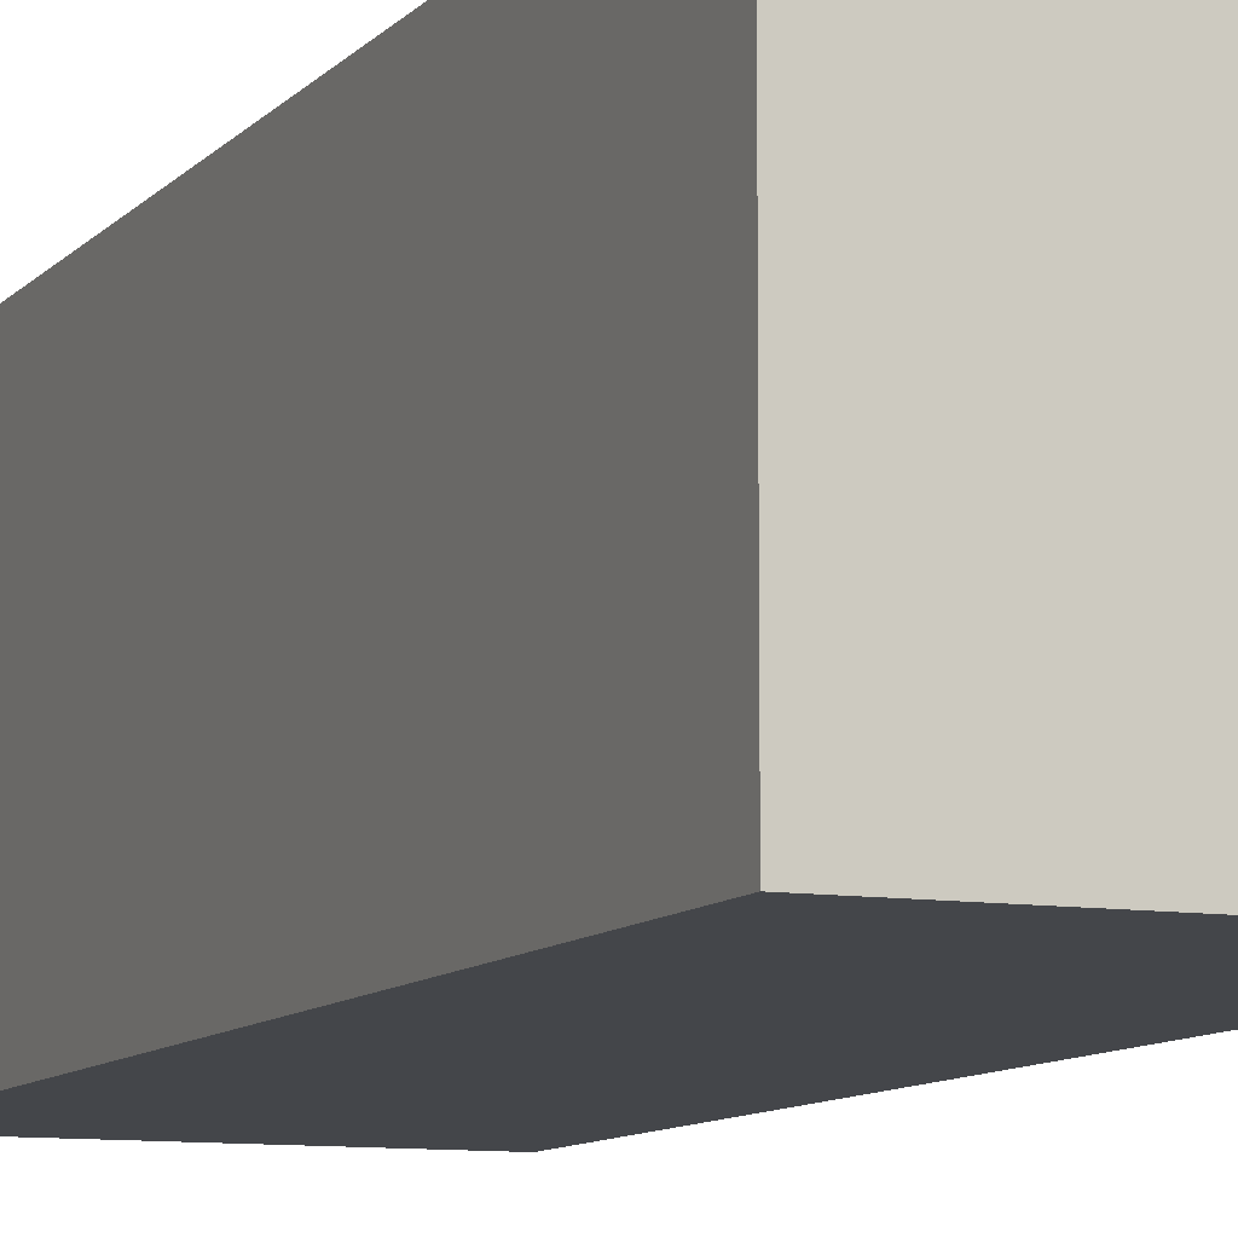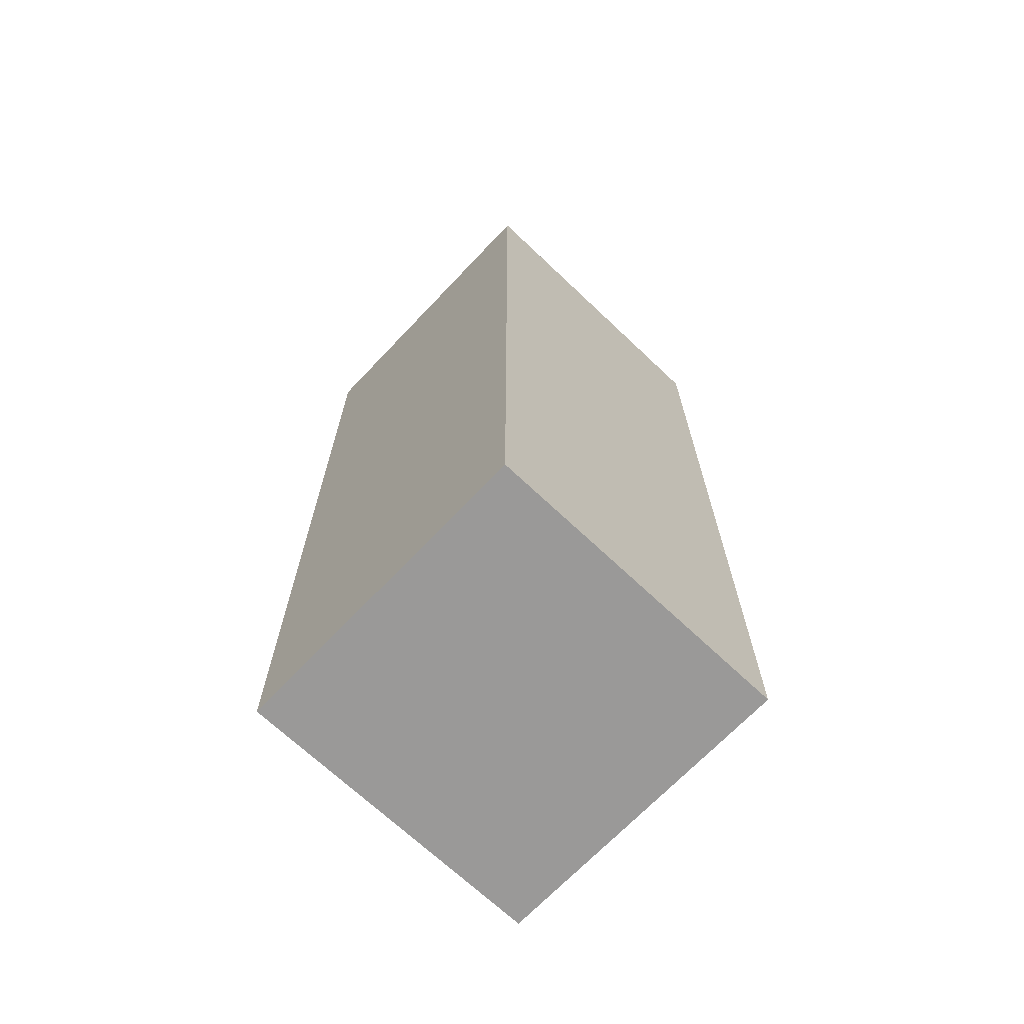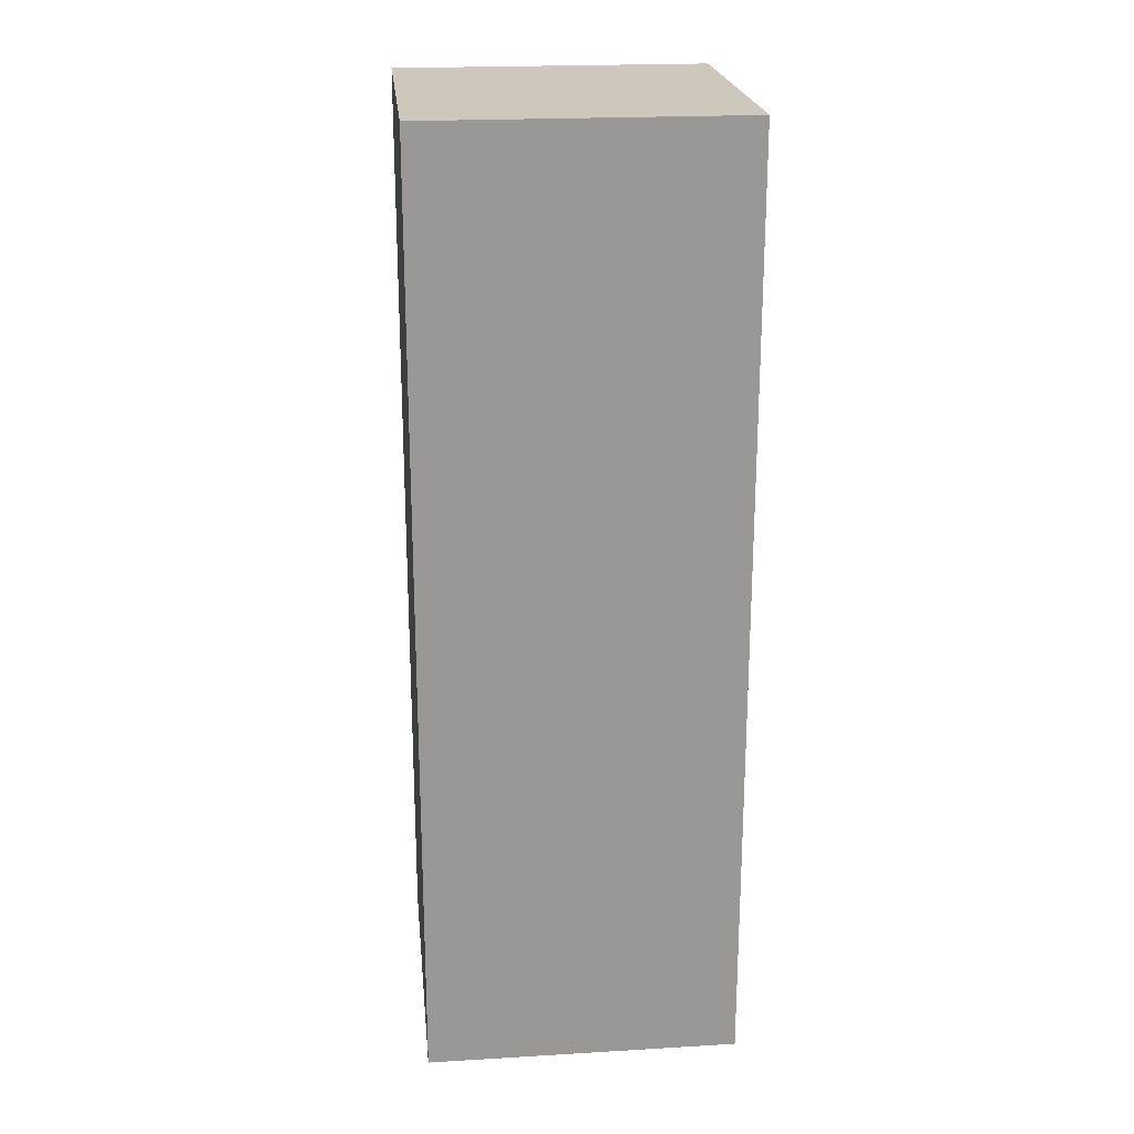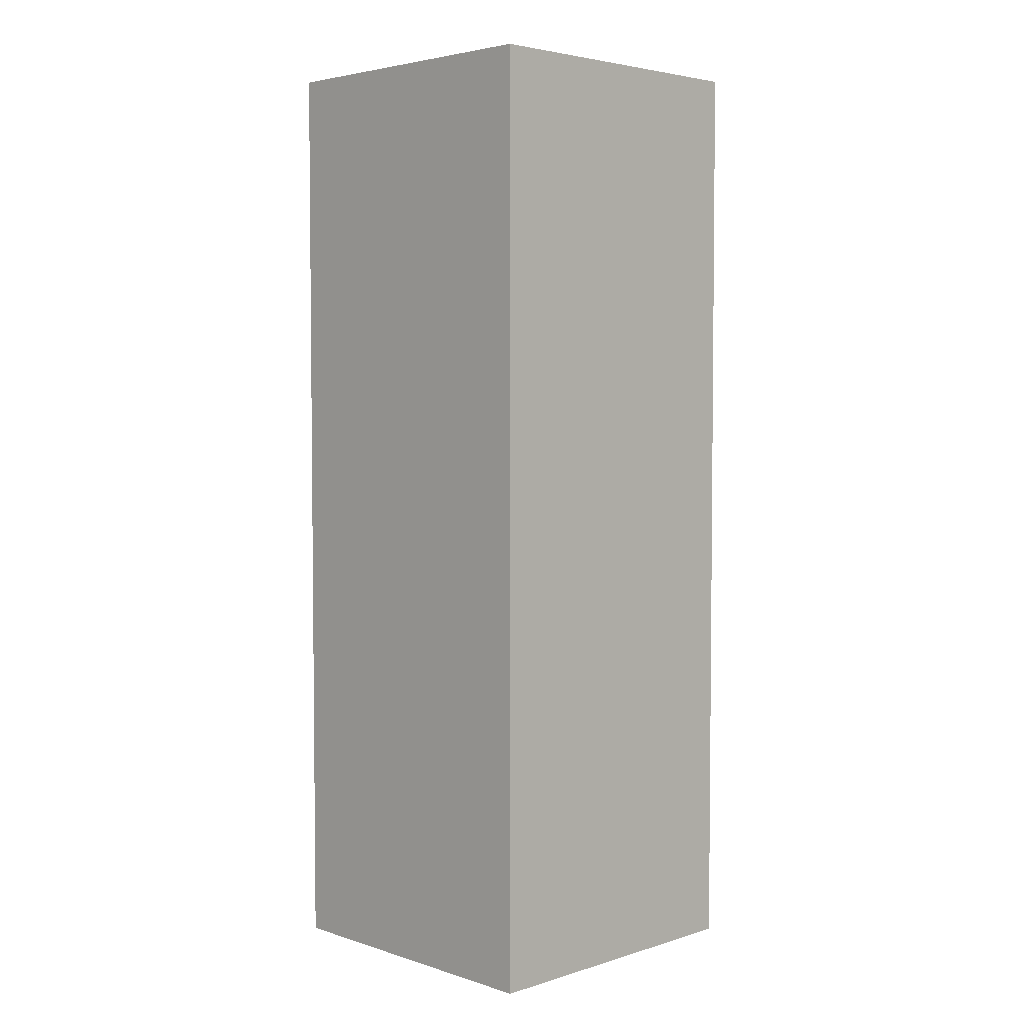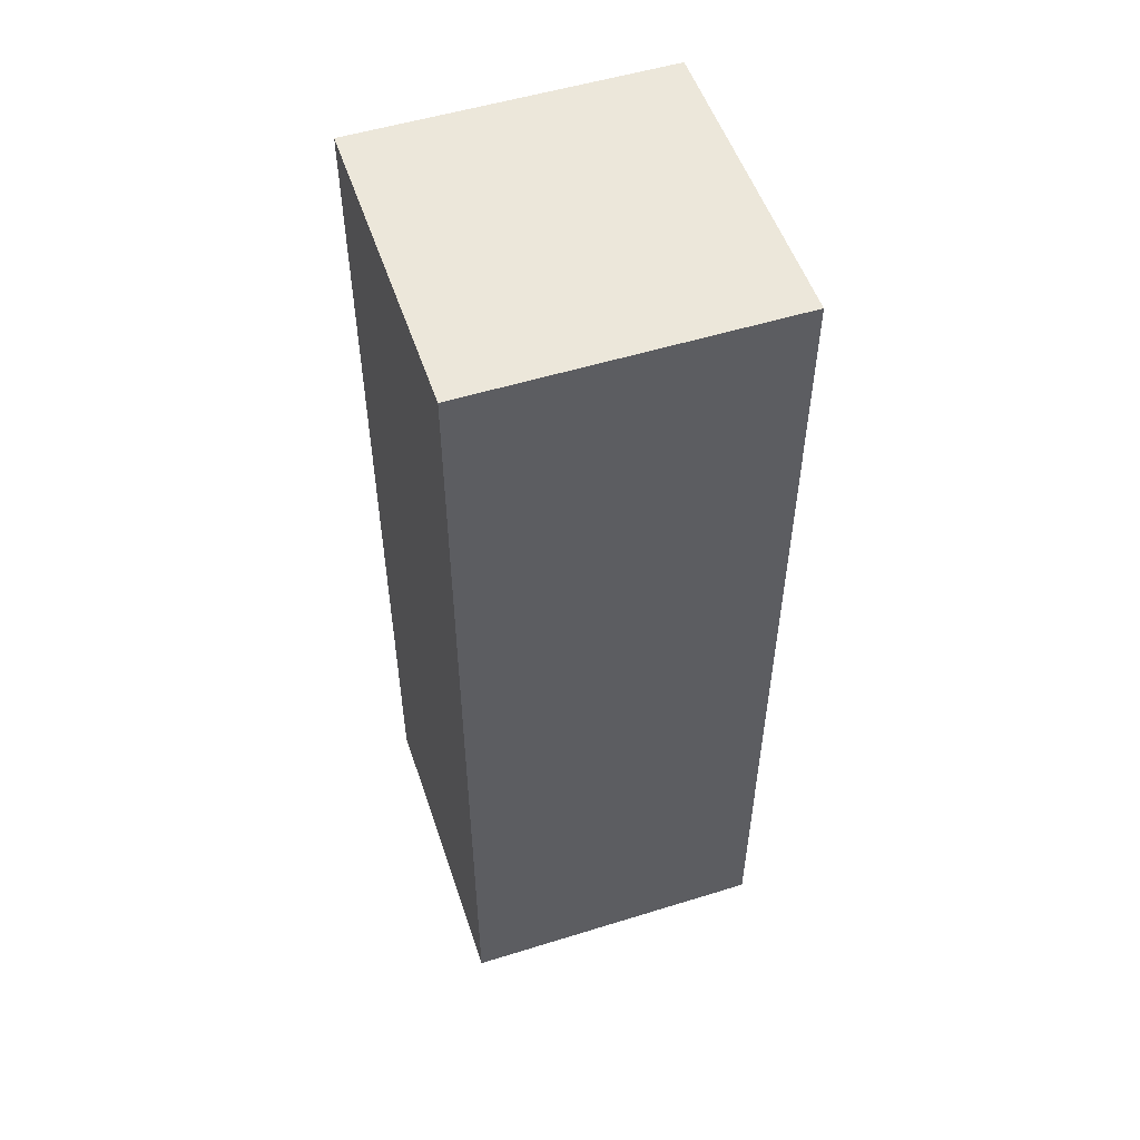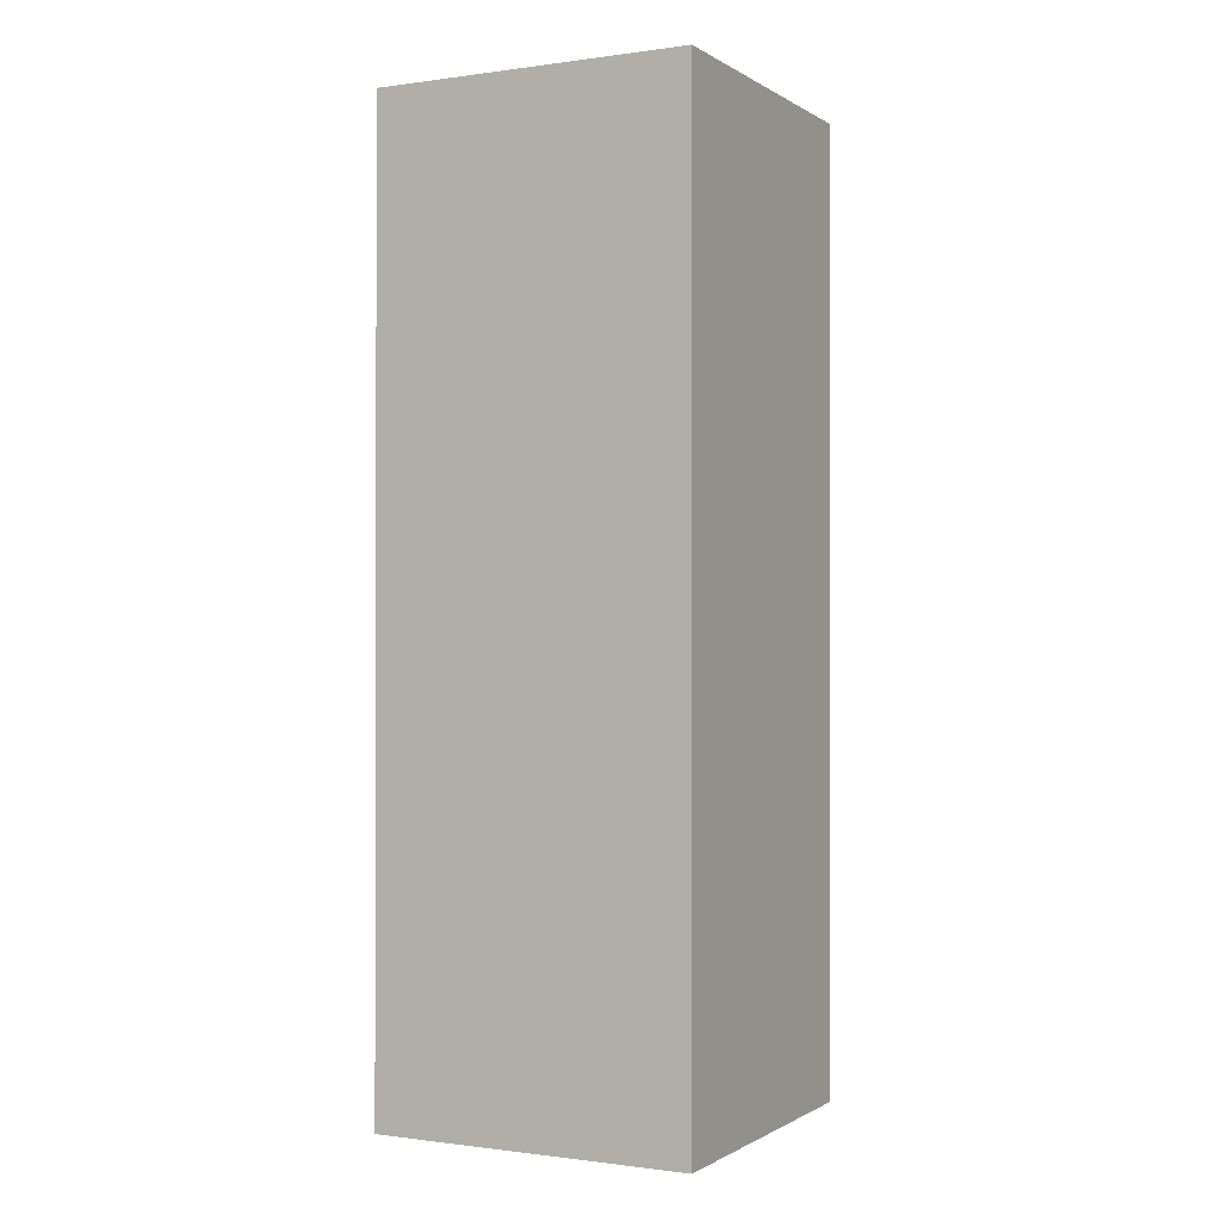
<metadata>
{"format":"obj","ext":"obj","renderer":"f3d","projection":"perspective","resolution":1024,"background":"white","views":[{"elev":-9.5,"azim":157.2,"up":"+Z"},{"elev":-69.1,"azim":-43.5,"up":"+Y"},{"elev":21.9,"azim":174.1,"up":"+Y"},{"elev":3.9,"azim":-44.5,"up":"+Y"},{"elev":52.9,"azim":-108.4,"up":"+Y"},{"elev":-0.7,"azim":-152.8,"up":"+Y"}]}
</metadata>
<code>
g Arm_left003
v 0.1572 0.9458 0.07874
v 0.1572 0.9458 -0.07874
v 0.3146 0.9458 -0.07874
v 0.3146 0.9458 0.07874
v 0.3148 0.4734 -0.07874
v 0.1573 0.4733 -0.07874
v 0.1573 0.4733 0.07874
v 0.3148 0.4734 0.07874
v 0.3146 0.9458 -0.07874
v 0.3148 0.4734 -0.07874
v 0.3148 0.4734 0.07874
v 0.3146 0.9458 0.07874
v 0.1572 0.9458 -0.07874
v 0.1573 0.4733 -0.07874
v 0.3148 0.4734 -0.07874
v 0.3146 0.9458 -0.07874
v 0.1572 0.9458 0.07874
v 0.1573 0.4733 0.07874
v 0.1572 0.9458 -0.07874
v 0.1573 0.4733 -0.07874
v 0.3146 0.9458 0.07874
v 0.3148 0.4734 0.07874
v 0.1572 0.9458 0.07874
v 0.1573 0.4733 0.07874
g Arm_left003_0
f 3 2 1
f 4 3 1
f 7 6 5
f 8 7 5
f 11 10 9
f 12 11 9
f 15 14 13
f 16 15 13
f 19 18 17
f 20 18 19
f 23 22 21
f 24 22 23

</code>
